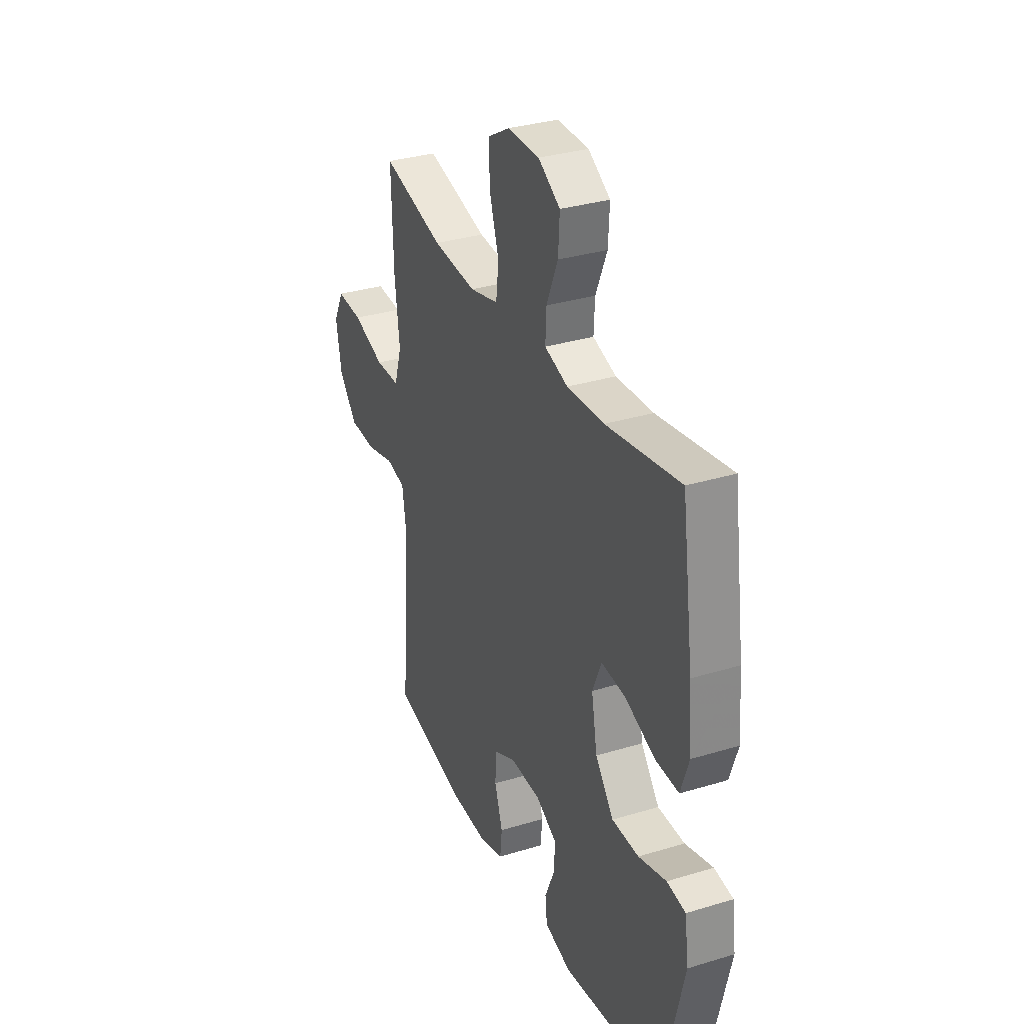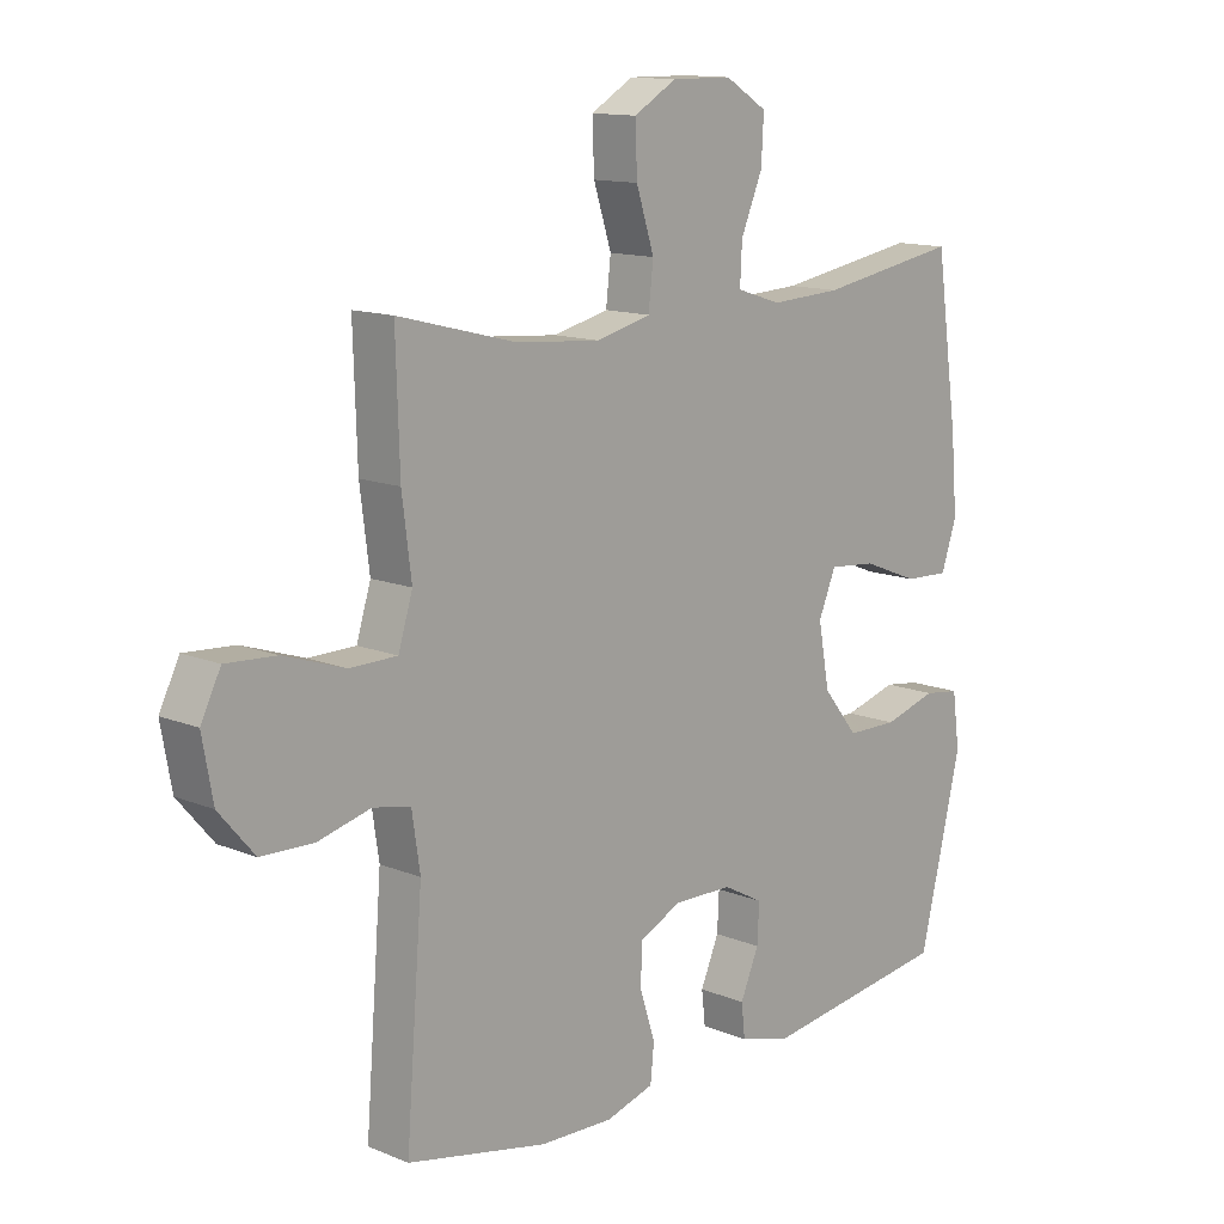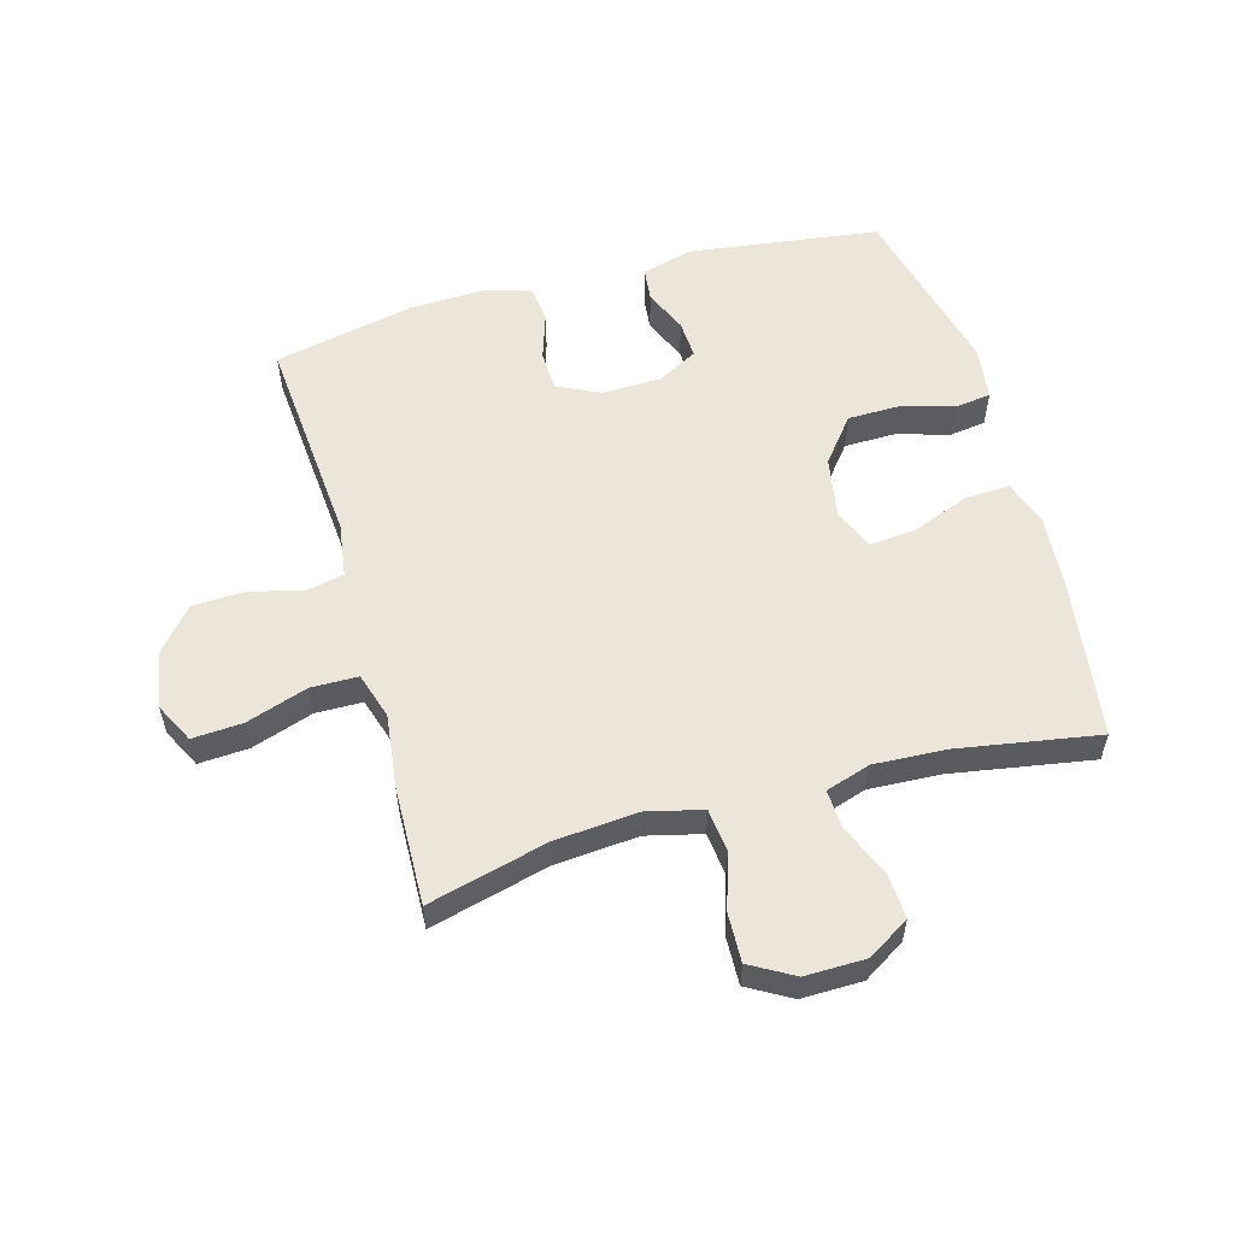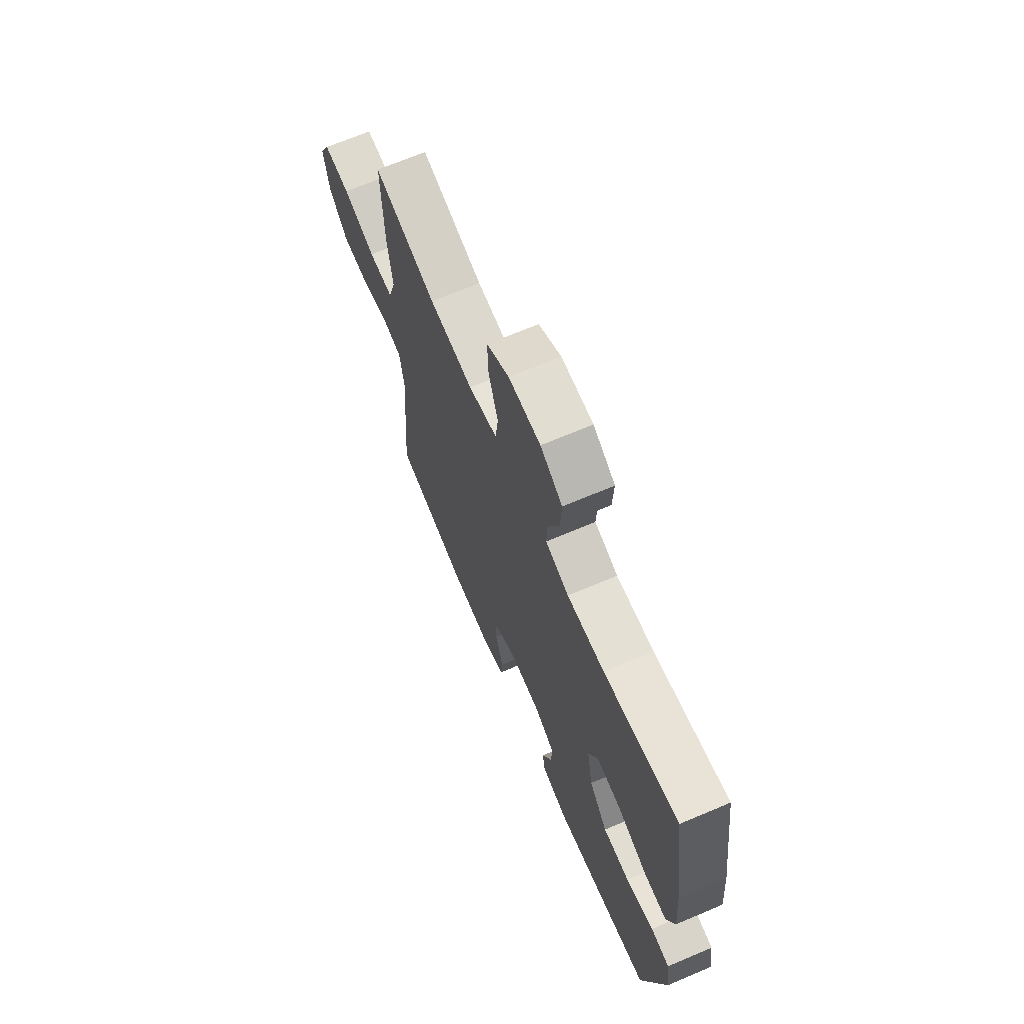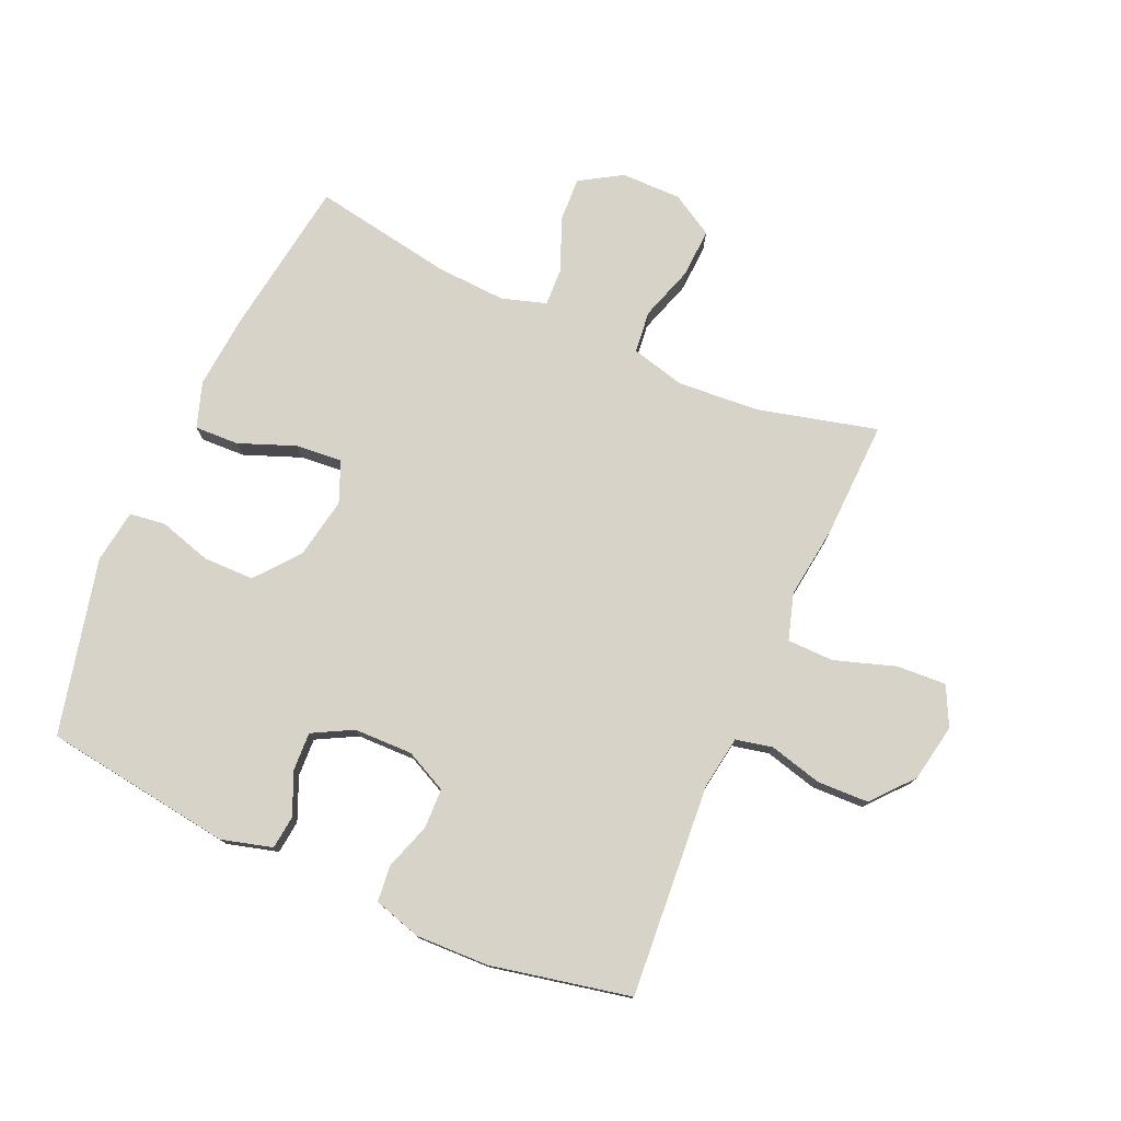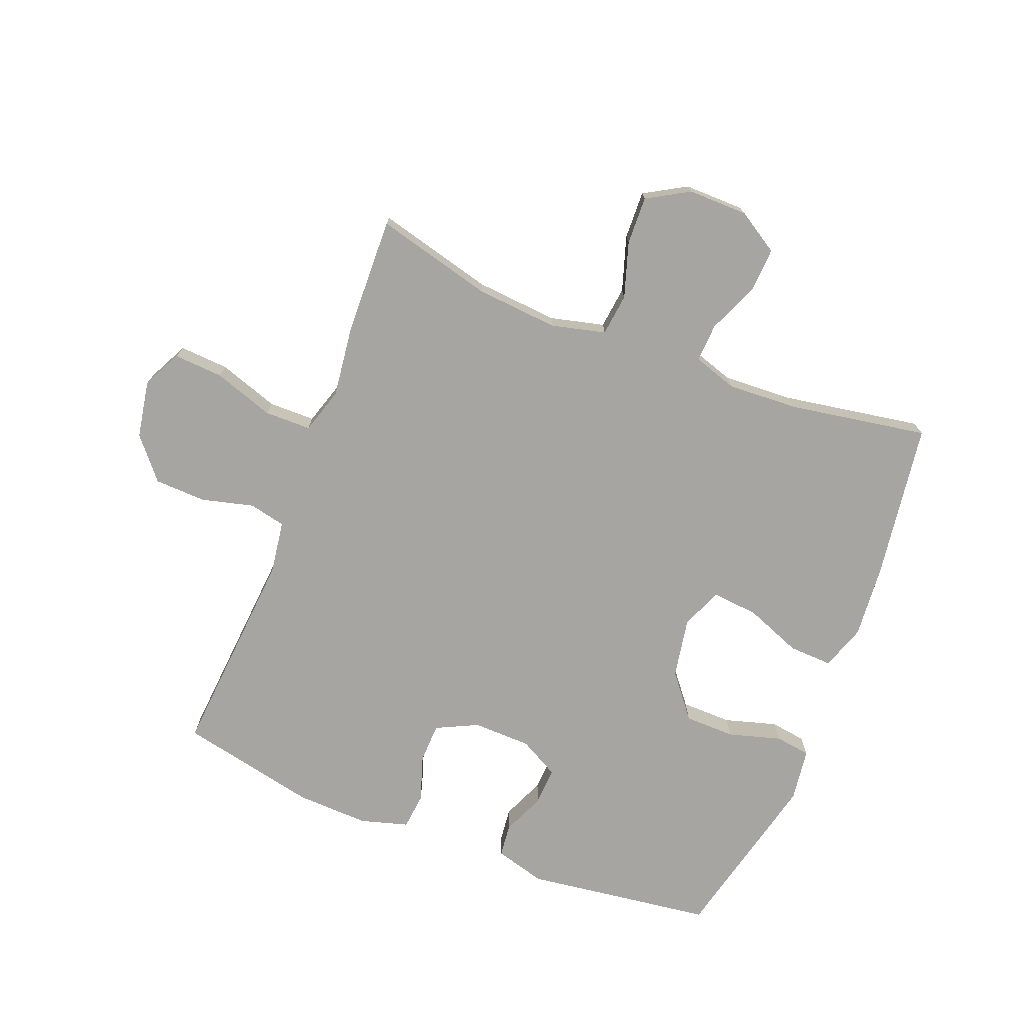
<metadata>
{"format":"obj","ext":"obj","renderer":"f3d","projection":"perspective","resolution":1024,"background":"white","views":[{"elev":32.6,"azim":67.1,"up":"+Z"},{"elev":13.0,"azim":-47.0,"up":"+Z"},{"elev":56.1,"azim":-15.8,"up":"+Y"},{"elev":68.3,"azim":67.0,"up":"+Z"},{"elev":77.0,"azim":-156.0,"up":"+Y"},{"elev":-73.9,"azim":-21.5,"up":"+Y"}]}
</metadata>
<code>
v -0.5 0.07 0.5
v -0.308 0.07 0.451
v -0.173 0.07 0.44
v -0.084 0.07 0.462
v -0.076 0.07 0.531
v -0.105 0.07 0.621
v -0.108 0.07 0.7
v -0.039 0.07 0.74
v 0.059 0.07 0.739
v 0.127 0.07 0.697
v 0.123 0.07 0.624
v 0.088 0.07 0.541
v 0.085 0.07 0.478
v 0.157 0.07 0.455
v 0.272 0.07 0.461
v 0.5 0.07 0.5
v 0.537 0.07 0.241
v 0.547 0.07 0.122
v 0.522 0.07 0.048
v 0.45 0.07 0.051
v 0.358 0.07 0.087
v 0.282 0.07 0.094
v 0.254 0.07 0.027
v 0.272 0.07 -0.072
v 0.329 0.07 -0.143
v 0.412 0.07 -0.144
v 0.498 0.07 -0.119
v 0.556 0.07 -0.127
v 0.568 0.07 -0.214
v 0.5 0.07 -0.5
v 0.192 0.07 -0.542
v 0.109 0.07 -0.519
v 0.103 0.07 -0.465
v 0.133 0.07 -0.395
v 0.136 0.07 -0.333
v 0.071 0.07 -0.298
v -0.025 0.07 -0.296
v -0.093 0.07 -0.329
v -0.095 0.07 -0.394
v -0.07 0.07 -0.47
v -0.076 0.07 -0.529
v -0.154 0.07 -0.552
v -0.273 0.07 -0.548
v -0.5 0.07 -0.5
v -0.473 0.07 -0.154
v -0.486 0.07 -0.067
v -0.546 0.07 -0.054
v -0.632 0.07 -0.076
v -0.716 0.07 -0.073
v -0.773 0.07 -0.006
v -0.79 0.07 0.088
v -0.758 0.07 0.152
v -0.677 0.07 0.147
v -0.578 0.07 0.114
v -0.502 0.07 0.115
v -0.479 0.07 0.19
v -0.494 0.07 0.308
v -0.5 0 0.5
v -0.308 0 0.451
v -0.173 0 0.44
v -0.084 0 0.462
v -0.076 0 0.531
v -0.105 0 0.621
v -0.108 0 0.7
v -0.039 0 0.74
v 0.059 0 0.739
v 0.127 0 0.697
v 0.123 0 0.624
v 0.088 0 0.541
v 0.085 0 0.478
v 0.157 0 0.455
v 0.272 0 0.461
v 0.5 0 0.5
v 0.537 0 0.241
v 0.547 0 0.122
v 0.522 0 0.048
v 0.45 0 0.051
v 0.358 0 0.087
v 0.282 0 0.094
v 0.254 0 0.027
v 0.272 0 -0.072
v 0.329 0 -0.143
v 0.412 0 -0.144
v 0.498 0 -0.119
v 0.556 0 -0.127
v 0.568 0 -0.214
v 0.5 0 -0.5
v 0.192 0 -0.542
v 0.109 0 -0.519
v 0.103 0 -0.465
v 0.133 0 -0.395
v 0.136 0 -0.333
v 0.071 0 -0.298
v -0.025 0 -0.296
v -0.093 0 -0.329
v -0.095 0 -0.394
v -0.07 0 -0.47
v -0.076 0 -0.529
v -0.154 0 -0.552
v -0.273 0 -0.548
v -0.5 0 -0.5
v -0.473 0 -0.154
v -0.486 0 -0.067
v -0.546 0 -0.054
v -0.632 0 -0.076
v -0.716 0 -0.073
v -0.773 0 -0.006
v -0.79 0 0.088
v -0.758 0 0.152
v -0.677 0 0.147
v -0.578 0 0.114
v -0.502 0 0.115
v -0.479 0 0.19
v -0.494 0 0.308
f 56 57 1 2
f 55 56 2 3
f 51 52 53 54
f 51 54 55
f 50 51 55
f 47 48 49 50
f 47 50 55
f 46 47 55 3
f 42 43 44 45
f 39 40 41 42
f 38 39 42 45
f 37 38 45 46
f 31 32 33 34
f 31 34 35
f 30 31 35
f 29 30 35 36
f 26 27 28 29
f 25 26 29 36
f 18 19 20 21
f 18 21 22
f 15 16 17 18
f 14 15 18 22
f 13 14 22 23
f 9 10 11 12
f 9 12 13
f 8 9 13
f 5 6 7 8
f 4 5 8 13
f 24 25 36 37
f 23 24 37 46
f 13 23 46
f 3 4 13 46
f 59 58 114 113
f 60 59 113 112
f 111 110 109 108
f 112 111 108
f 112 108 107
f 107 106 105 104
f 112 107 104
f 60 112 104 103
f 102 101 100 99
f 99 98 97 96
f 102 99 96 95
f 103 102 95 94
f 91 90 89 88
f 92 91 88
f 92 88 87
f 93 92 87 86
f 86 85 84 83
f 93 86 83 82
f 78 77 76 75
f 79 78 75
f 75 74 73 72
f 79 75 72 71
f 80 79 71 70
f 69 68 67 66
f 70 69 66
f 70 66 65
f 65 64 63 62
f 70 65 62 61
f 94 93 82 81
f 103 94 81 80
f 103 80 70
f 103 70 61 60
f 1 58 59 2
f 2 59 60 3
f 3 60 61 4
f 4 61 62 5
f 5 62 63 6
f 6 63 64 7
f 7 64 65 8
f 8 65 66 9
f 9 66 67 10
f 10 67 68 11
f 11 68 69 12
f 12 69 70 13
f 13 70 71 14
f 14 71 72 15
f 15 72 73 16
f 16 73 74 17
f 17 74 75 18
f 18 75 76 19
f 19 76 77 20
f 20 77 78 21
f 21 78 79 22
f 22 79 80 23
f 23 80 81 24
f 24 81 82 25
f 25 82 83 26
f 26 83 84 27
f 27 84 85 28
f 28 85 86 29
f 29 86 87 30
f 30 87 88 31
f 31 88 89 32
f 32 89 90 33
f 33 90 91 34
f 34 91 92 35
f 35 92 93 36
f 36 93 94 37
f 37 94 95 38
f 38 95 96 39
f 39 96 97 40
f 40 97 98 41
f 41 98 99 42
f 42 99 100 43
f 43 100 101 44
f 44 101 102 45
f 45 102 103 46
f 46 103 104 47
f 47 104 105 48
f 48 105 106 49
f 49 106 107 50
f 50 107 108 51
f 51 108 109 52
f 52 109 110 53
f 53 110 111 54
f 54 111 112 55
f 55 112 113 56
f 56 113 114 57
f 57 114 58 1

</code>
